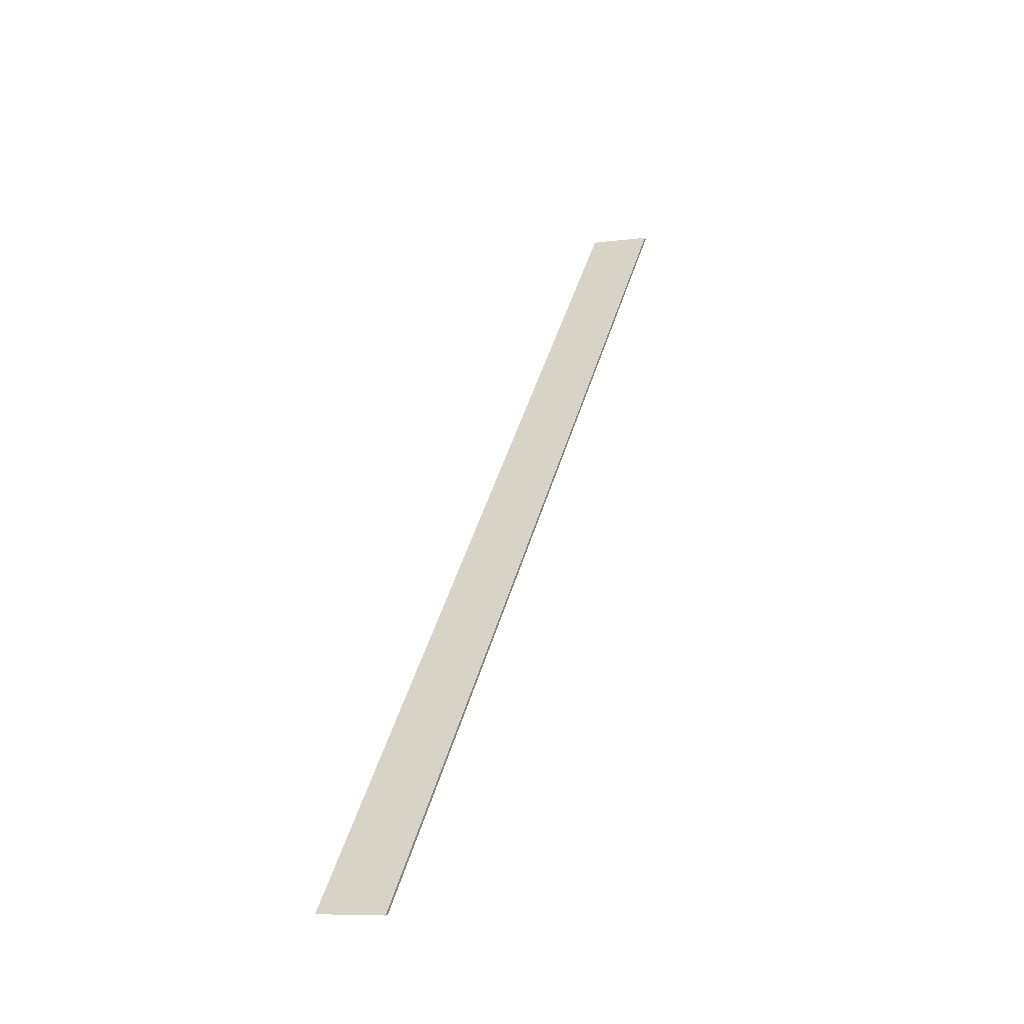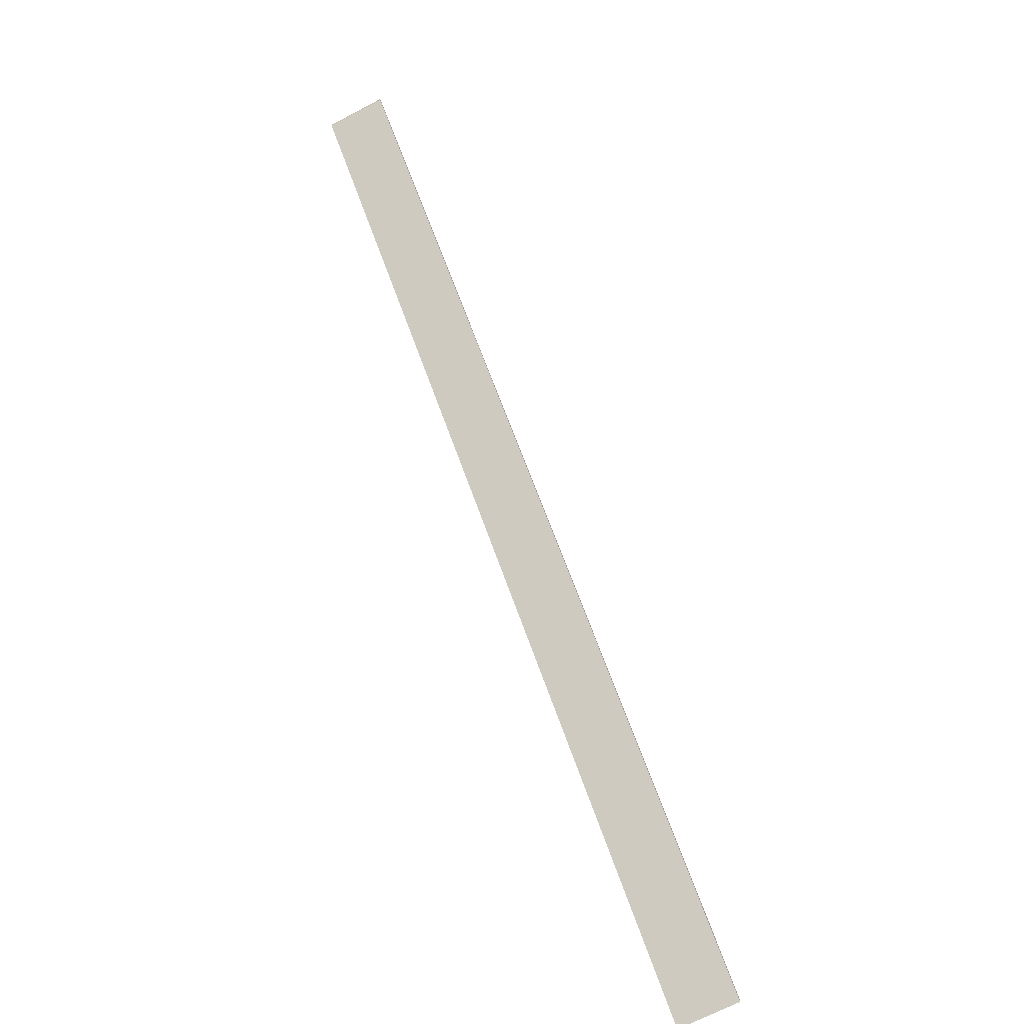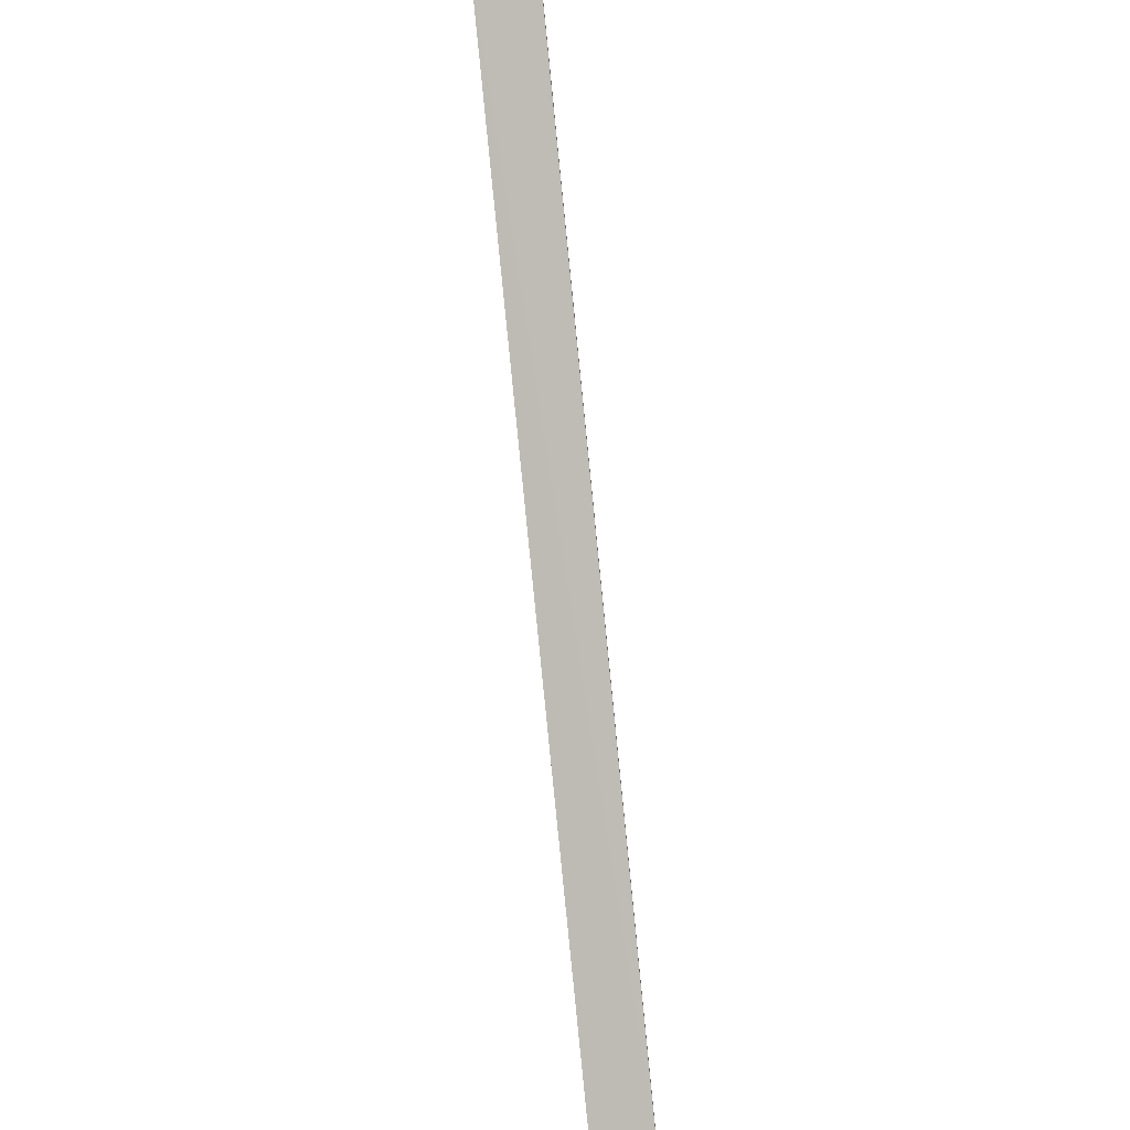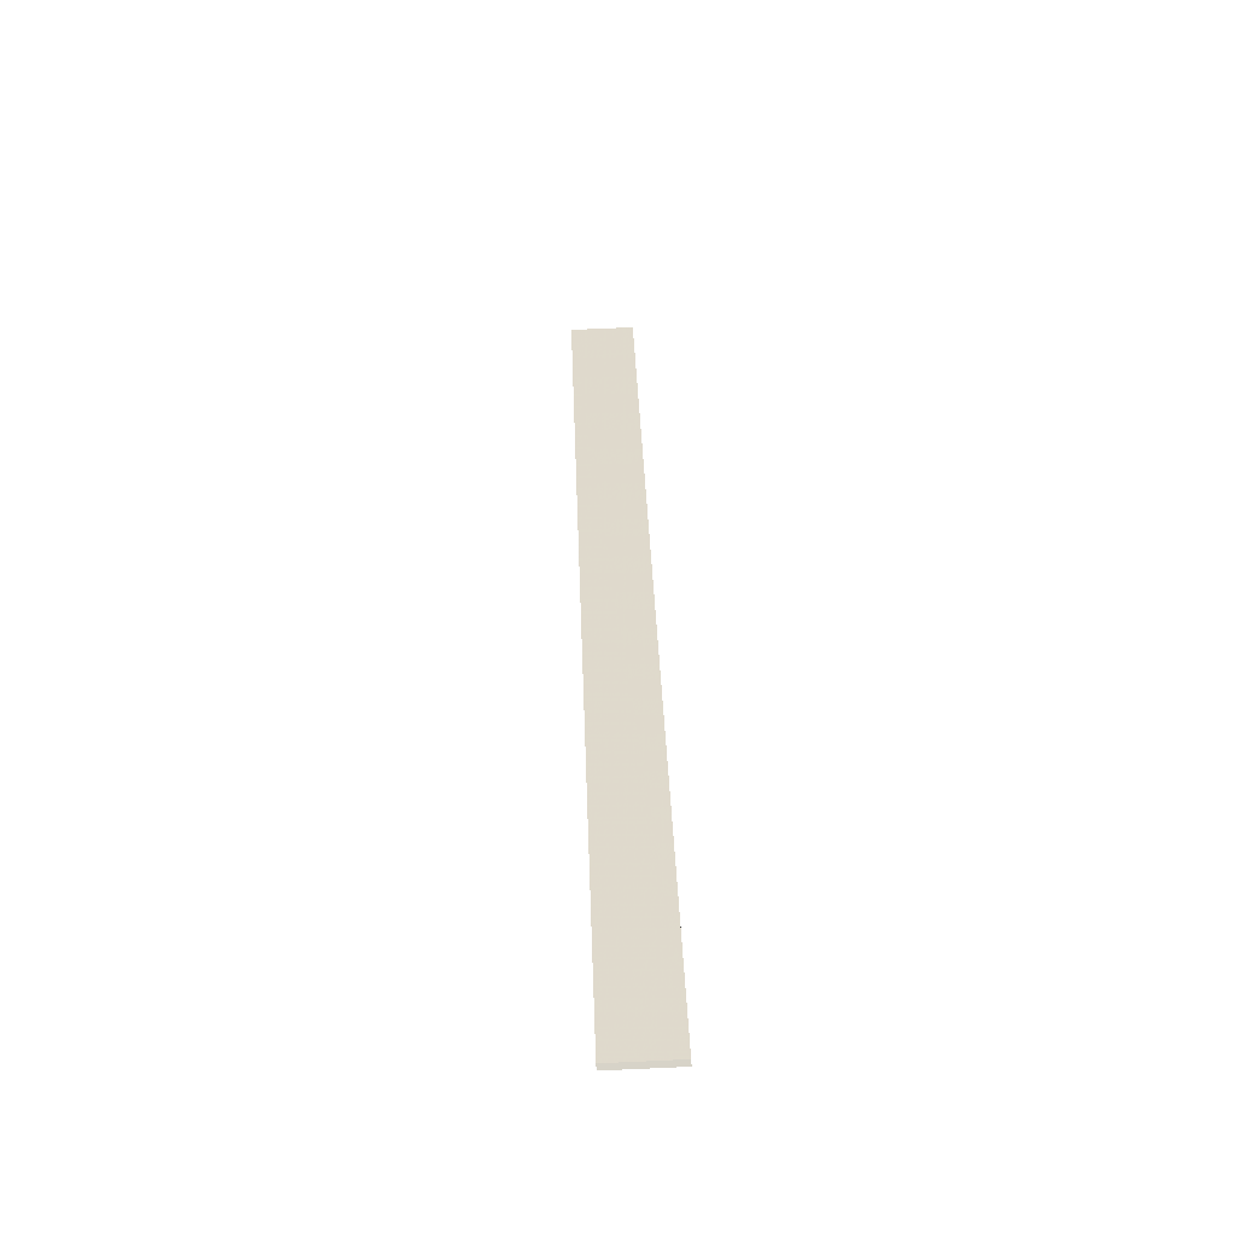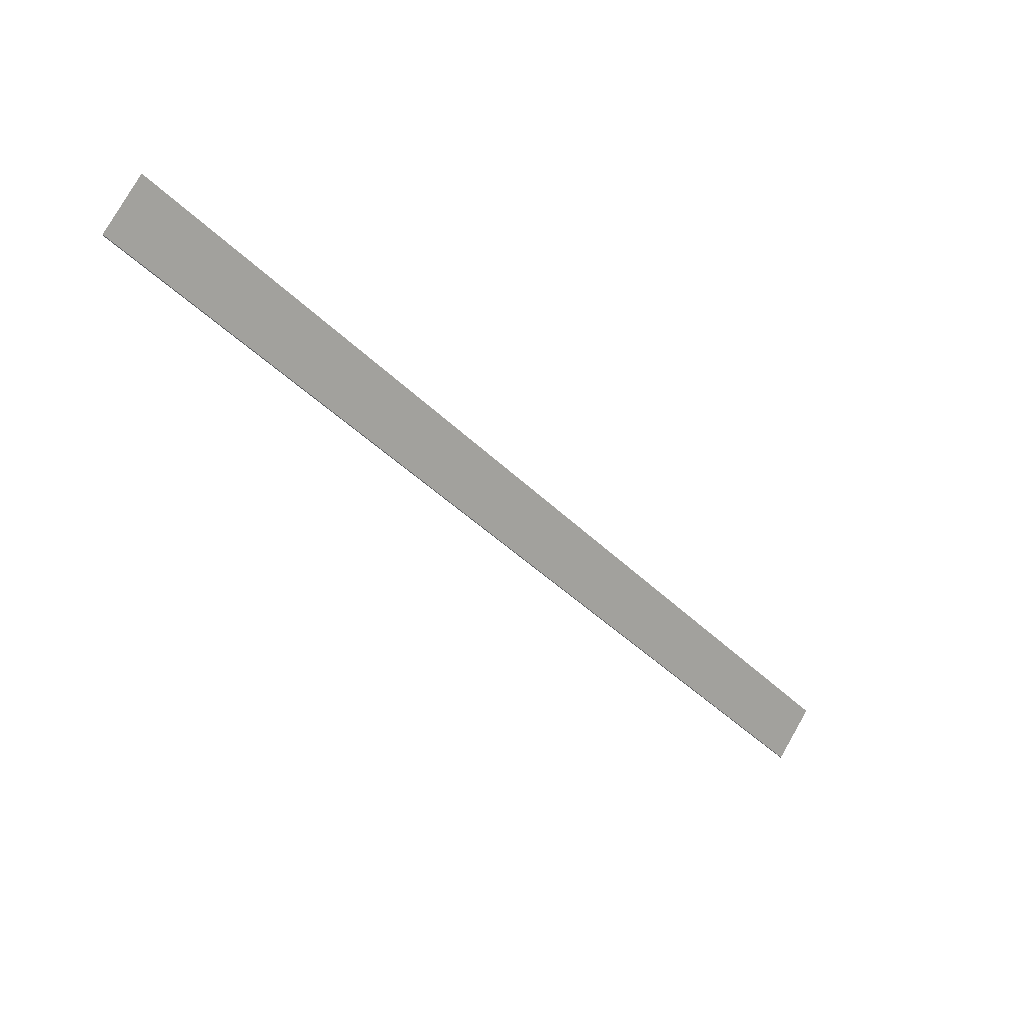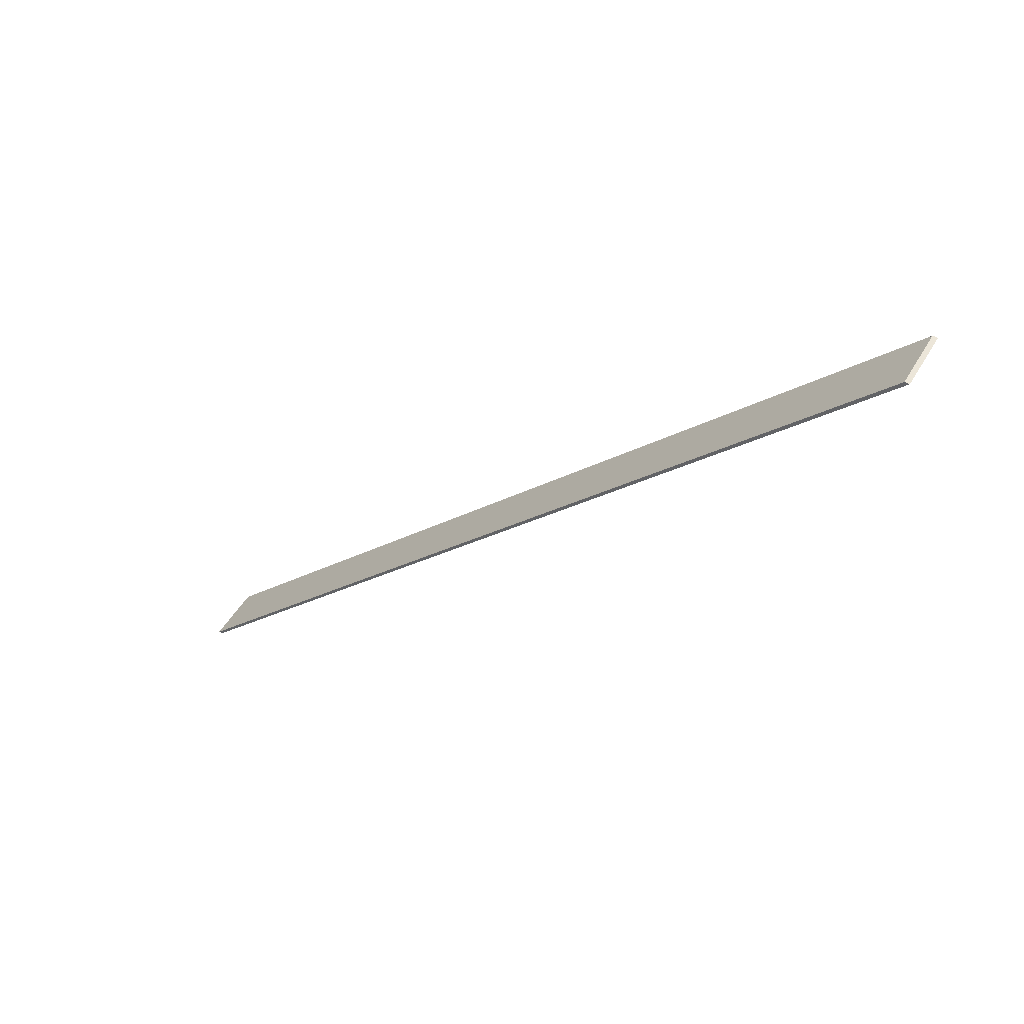
<metadata>
{"format":"obj","ext":"obj","renderer":"f3d","projection":"perspective","resolution":1024,"background":"white","views":[{"elev":-8.1,"azim":-159.9,"up":"+Y"},{"elev":-69.4,"azim":-152.5,"up":"+Z"},{"elev":-41.4,"azim":-171.9,"up":"+Z"},{"elev":78.0,"azim":-2.5,"up":"+Y"},{"elev":78.7,"azim":-60.1,"up":"+Z"},{"elev":47.3,"azim":-61.2,"up":"+Y"}]}
</metadata>
<code>
o 6927
v 2168 1898 16.14
v 2168 1898 15.53
v 2168 1898 15.53
v 2168 1898 16.14
v 2168 1898 15.53
v 2168 1898 15.53
v 2168 1898 15.53
v 2168 1898 16.14
v 2168 1898 16.14
v 2168 1898 15.53
v 2168 1898 16.14
v 2168 1898 16.14
v 2168 1898 15.53
v 2168 1898 15.53
v 2168 1898 16.14
v 2168 1898 16.14
v 2168 1898 15.53
v 2168 1898 15.53
v 2168 1898 16.14
v 2168 1898 16.14
v 2168 1898 15.53
v 2168 1898 16.14
v 2168 1898 16.14
v 2168 1898 15.53
v 2168 1898 15.53
v 2168 1898 16.14
v 2168 1898 15.53
f 1 2 3
f 1 4 5
f 2 6 7
f 8 7 9
f 10 11 12
f 13 10 14
f 15 12 16
f 17 18 12
f 19 20 21
f 22 20 19
f 21 23 24
f 25 26 27

</code>
